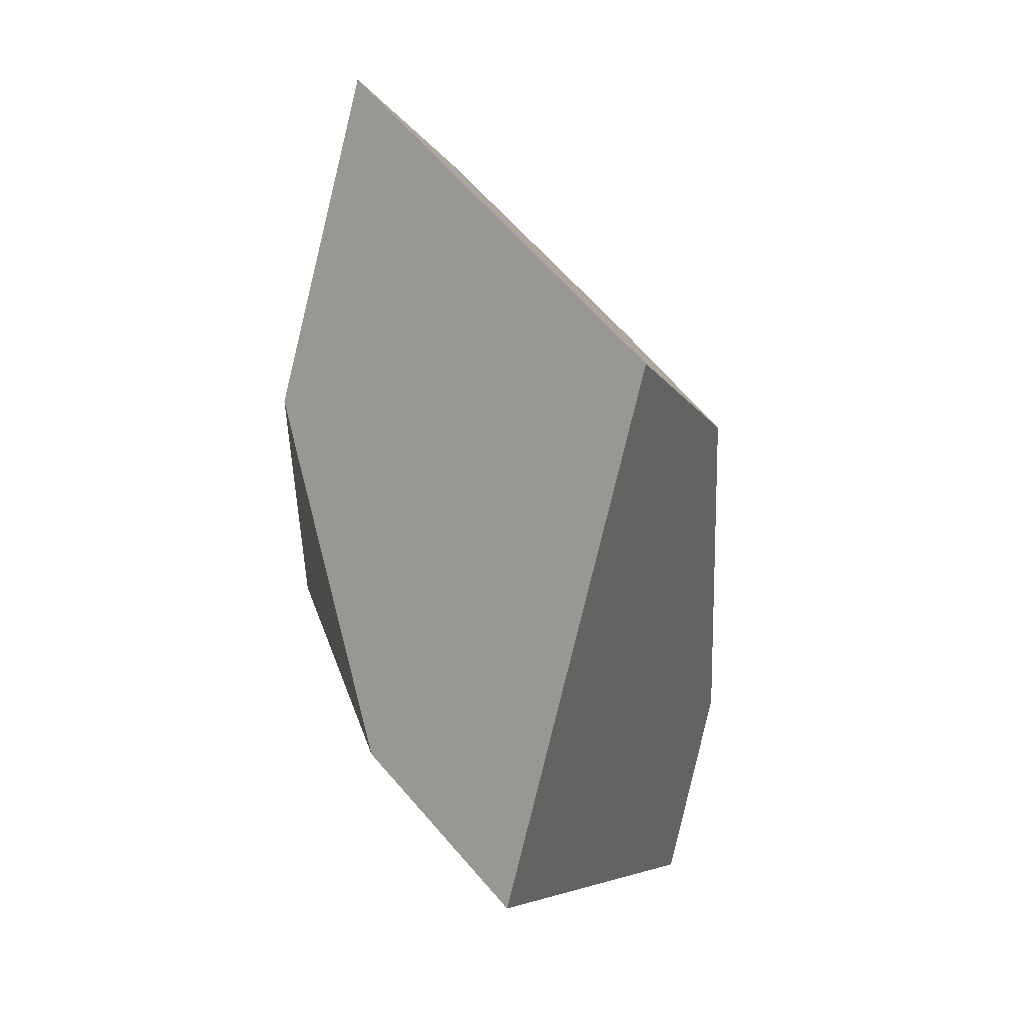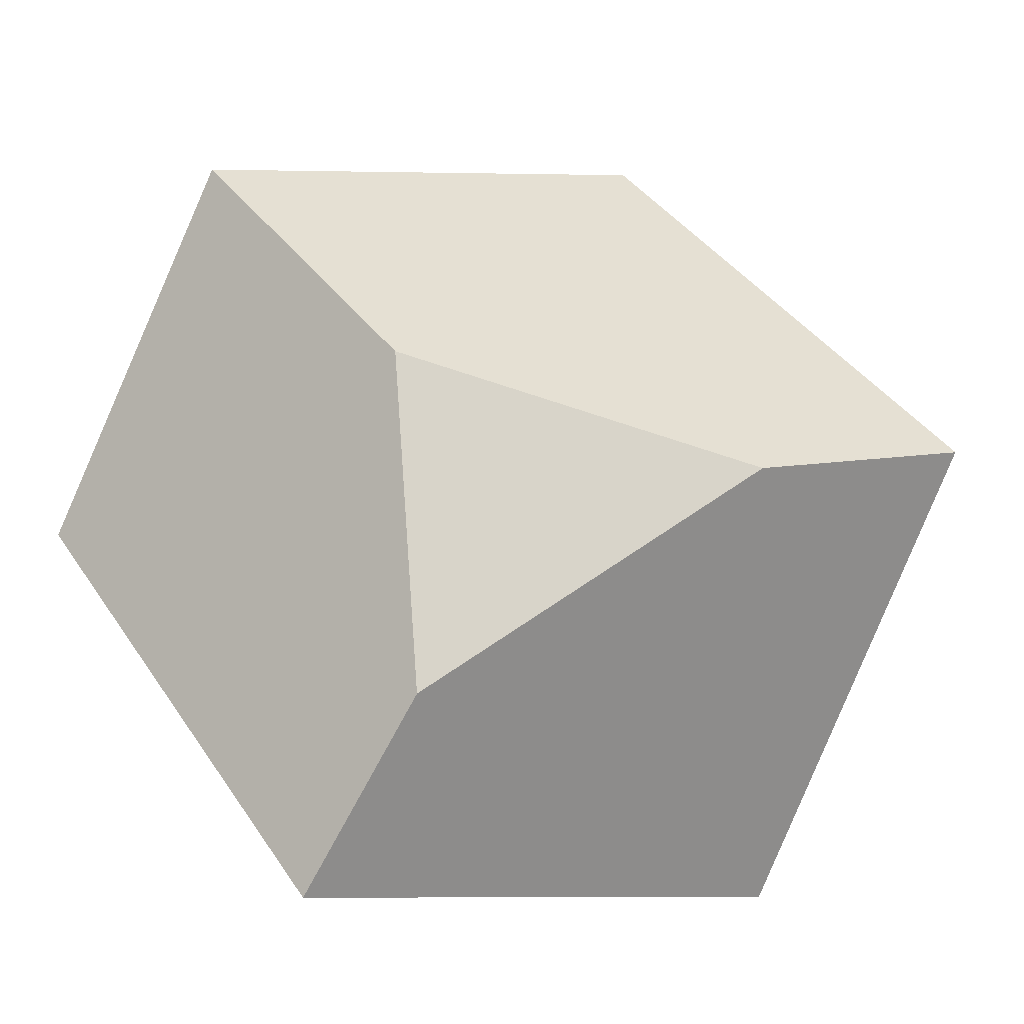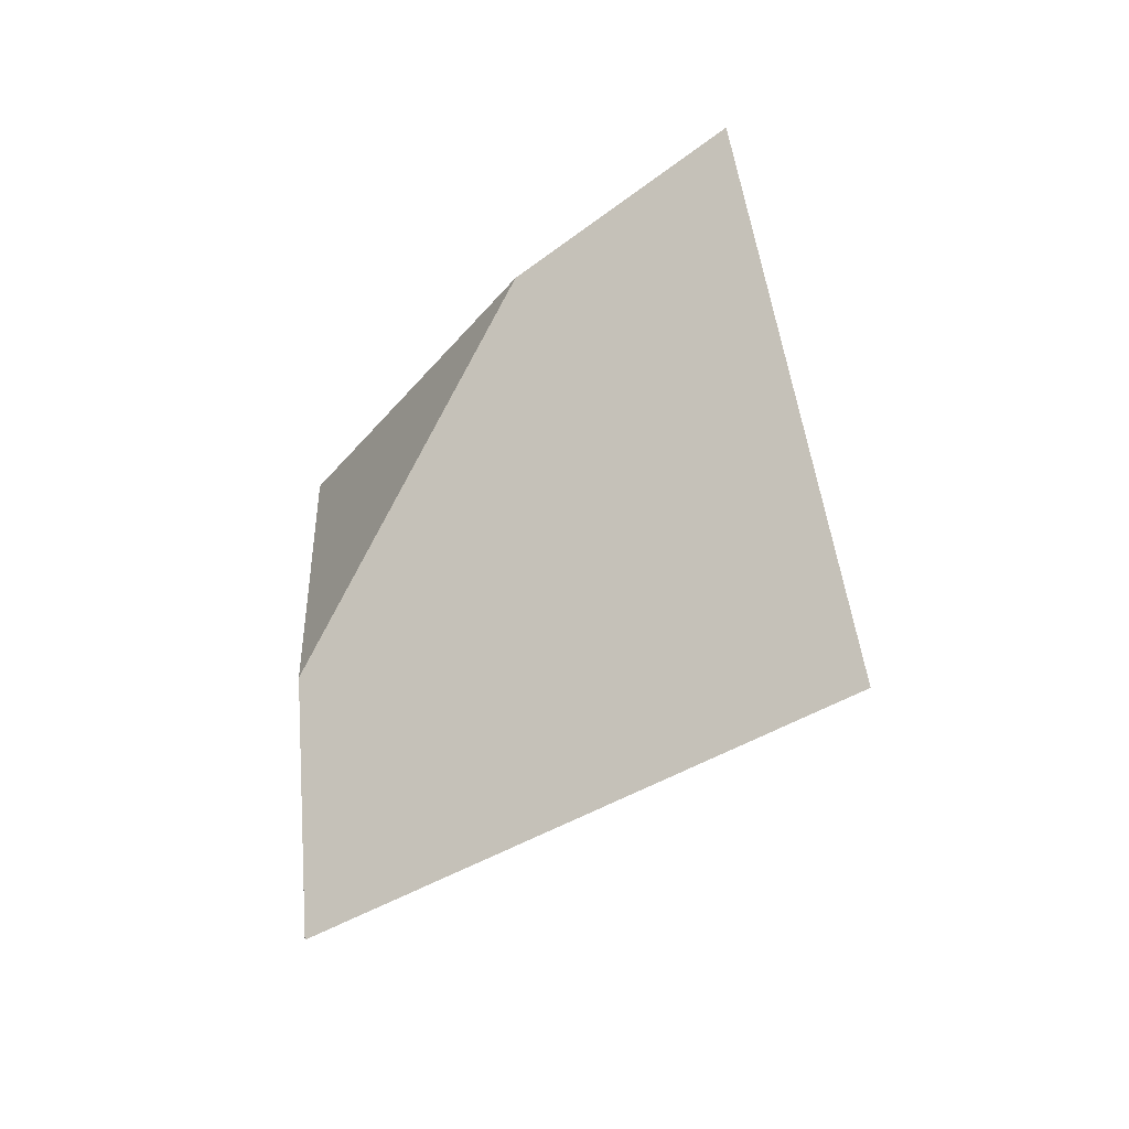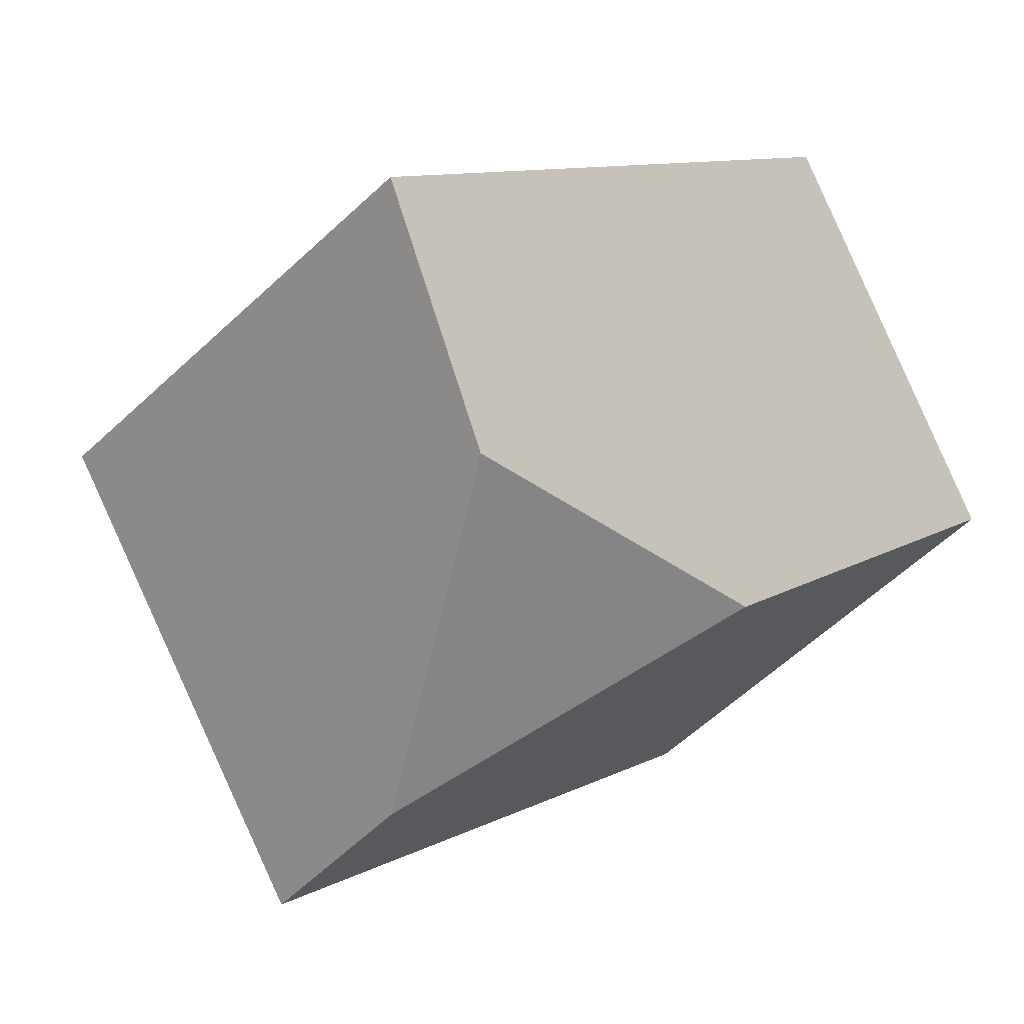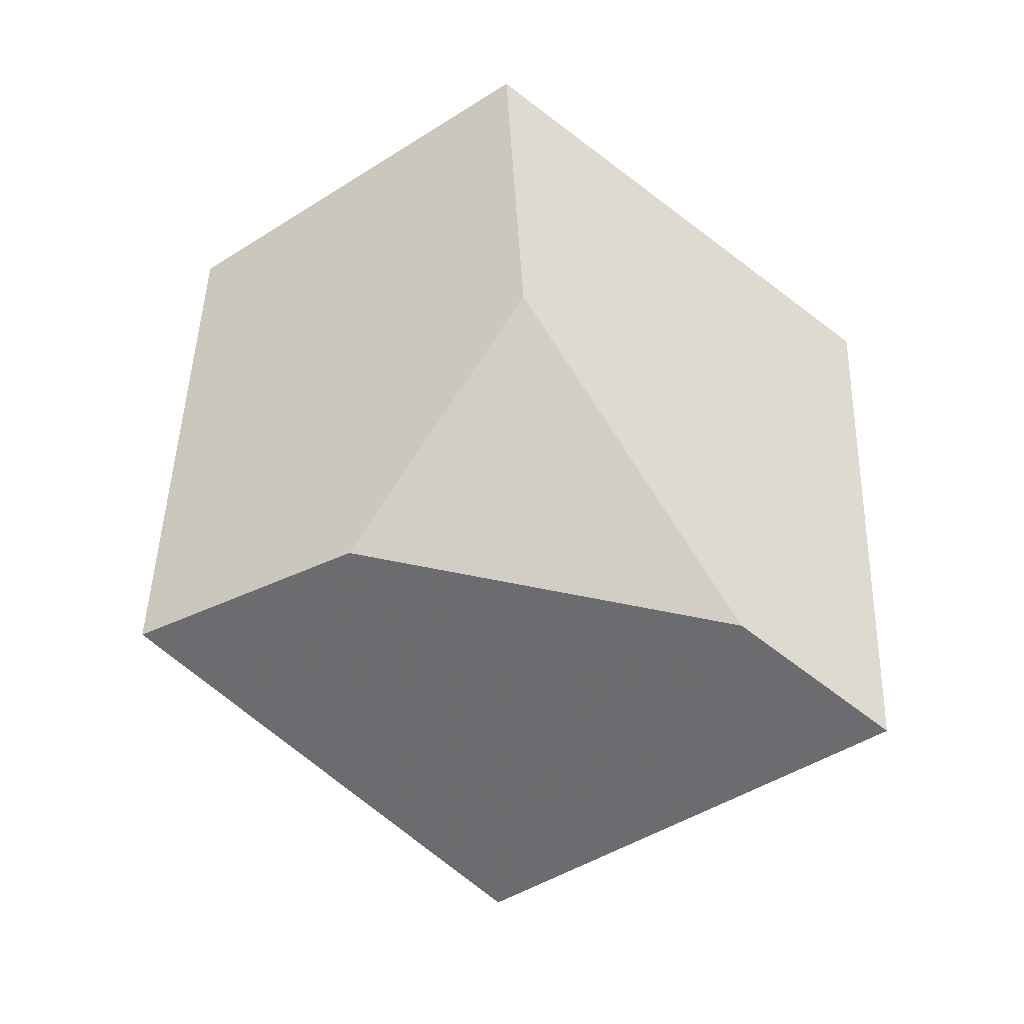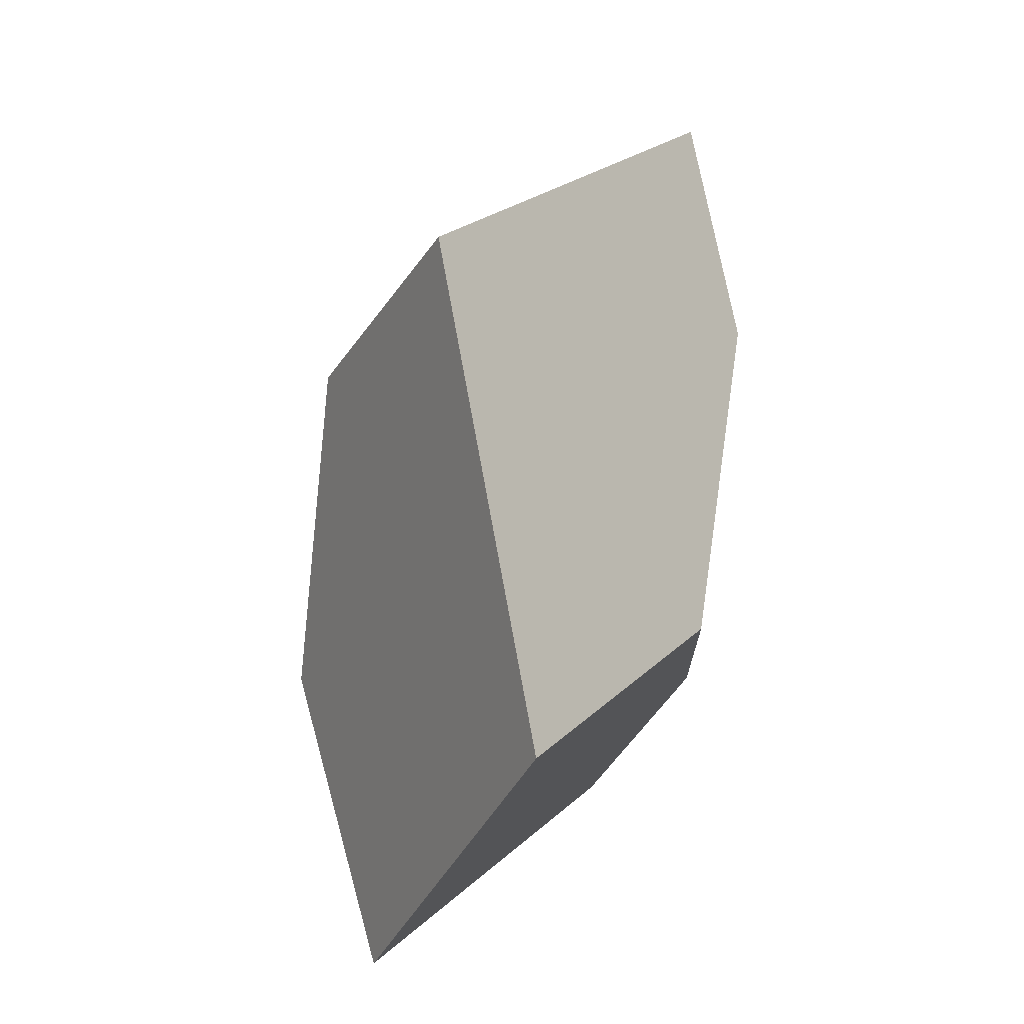
<metadata>
{"format":"obj","ext":"obj","renderer":"f3d","projection":"perspective","resolution":1024,"background":"white","views":[{"elev":58.0,"azim":-72.9,"up":"+Z"},{"elev":-12.4,"azim":-149.8,"up":"+Z"},{"elev":-54.5,"azim":-91.2,"up":"+Z"},{"elev":27.7,"azim":23.4,"up":"+Z"},{"elev":-64.9,"azim":92.8,"up":"+Y"},{"elev":73.9,"azim":131.4,"up":"+Z"}]}
</metadata>
<code>
v 3.2e-05 0.2192 -0.5088
v 0.01719 0.2111 -0.5447
v 0.05049 0.2331 -0.5737
v 0.07536 0.2712 -0.5722
v 0.04359 0.275 -0.5177
v 0.004399 0.2755 -0.6033
v 0.007922 0.2766 -0.5529
v 0.02491 0.2732 -0.631
v 0.004792 0.2044 -0.6056
v -0.01541 0.2046 -0.6287
v -0.0372 0.248 -0.5699
v -0.05687 0.2209 -0.5642
f 1 2 3
f 1 3 4
f 1 4 5
f 6 7 5
f 6 5 4
f 6 4 8
f 8 4 3
f 8 3 9
f 8 9 10
f 11 6 8
f 11 8 10
f 11 10 12
f 9 2 1
f 9 1 12
f 9 12 10
f 1 5 7
f 1 7 11
f 1 11 12
f 11 7 6
f 9 3 2

</code>
